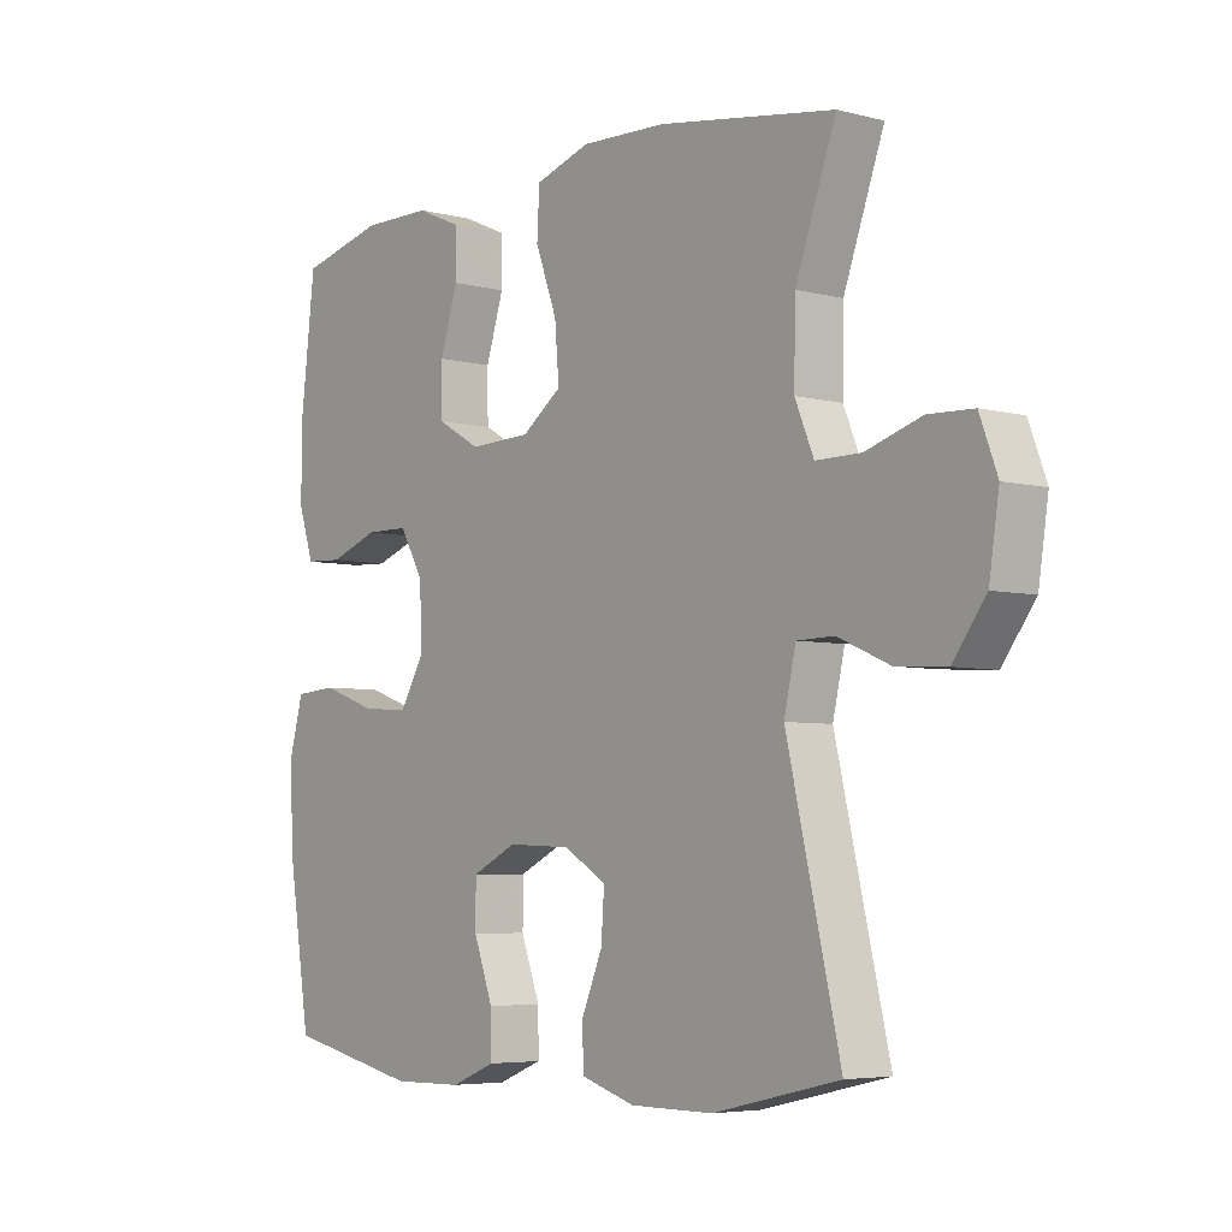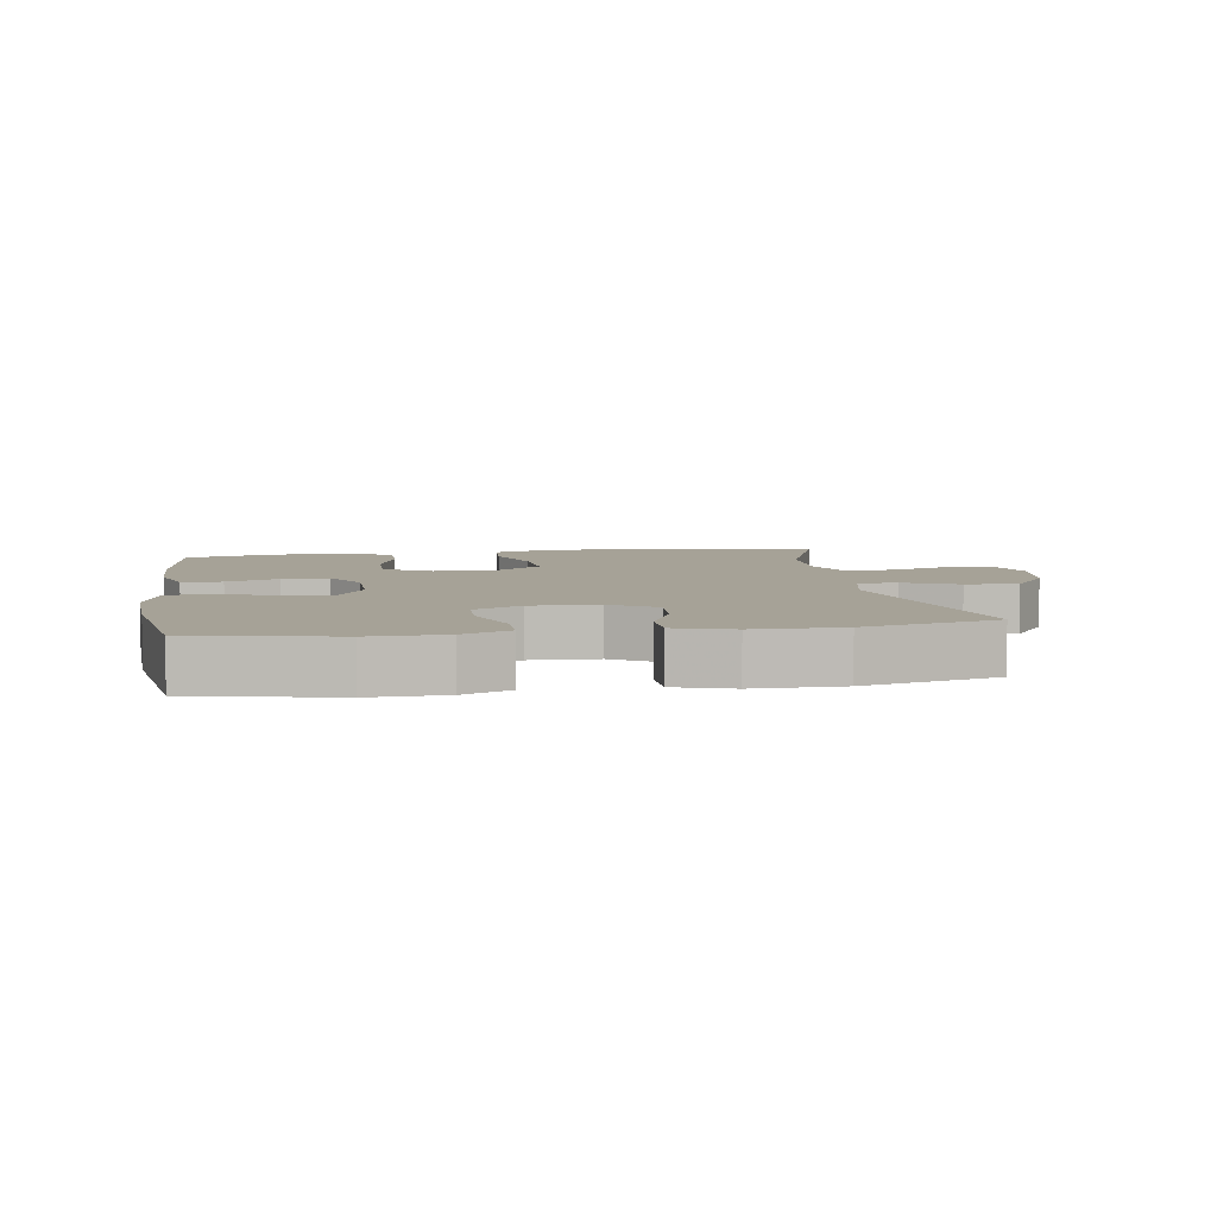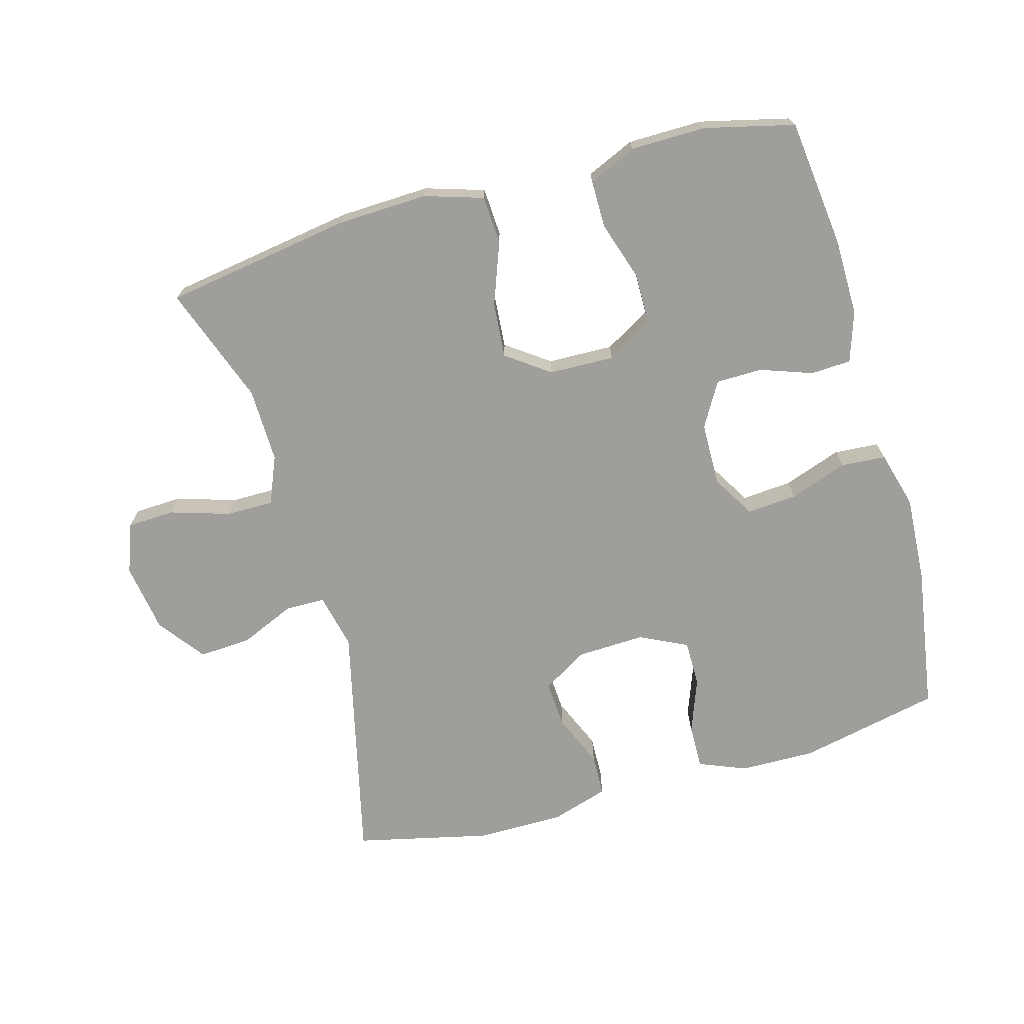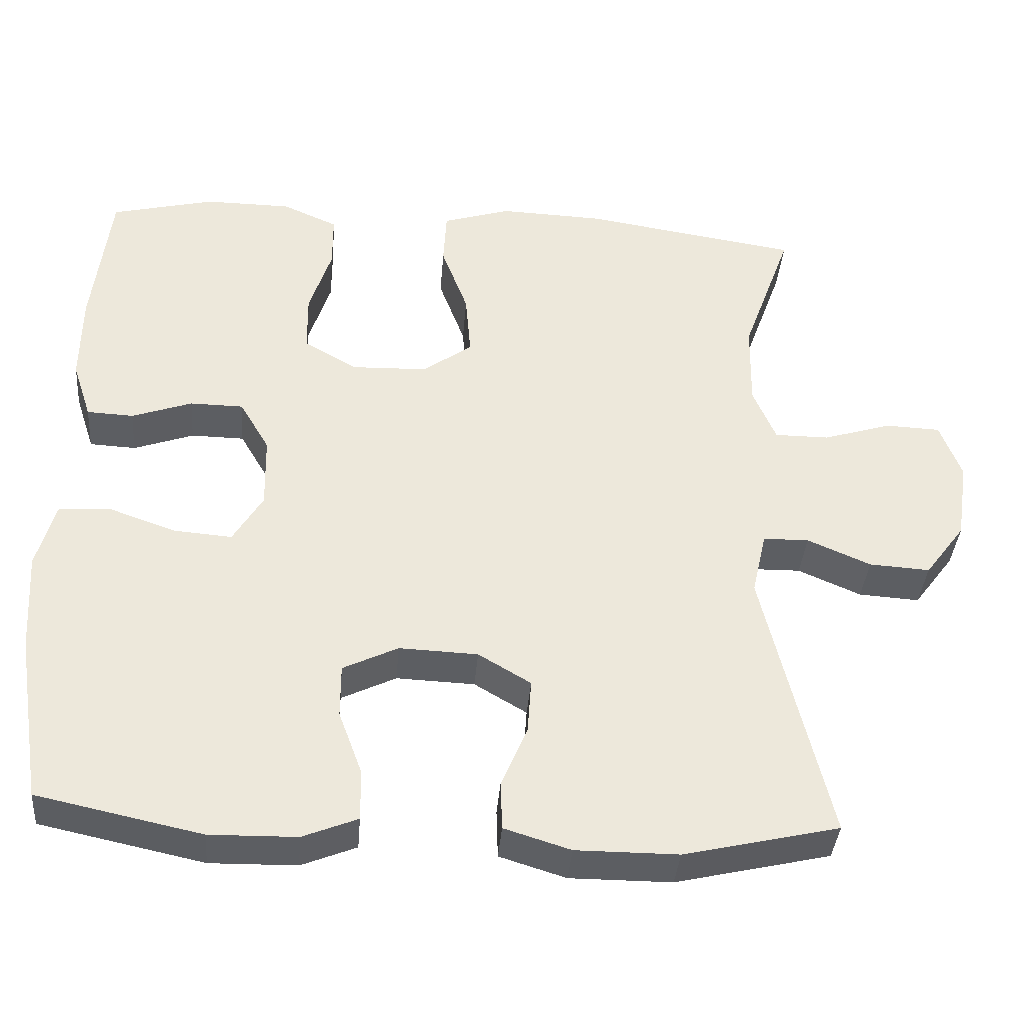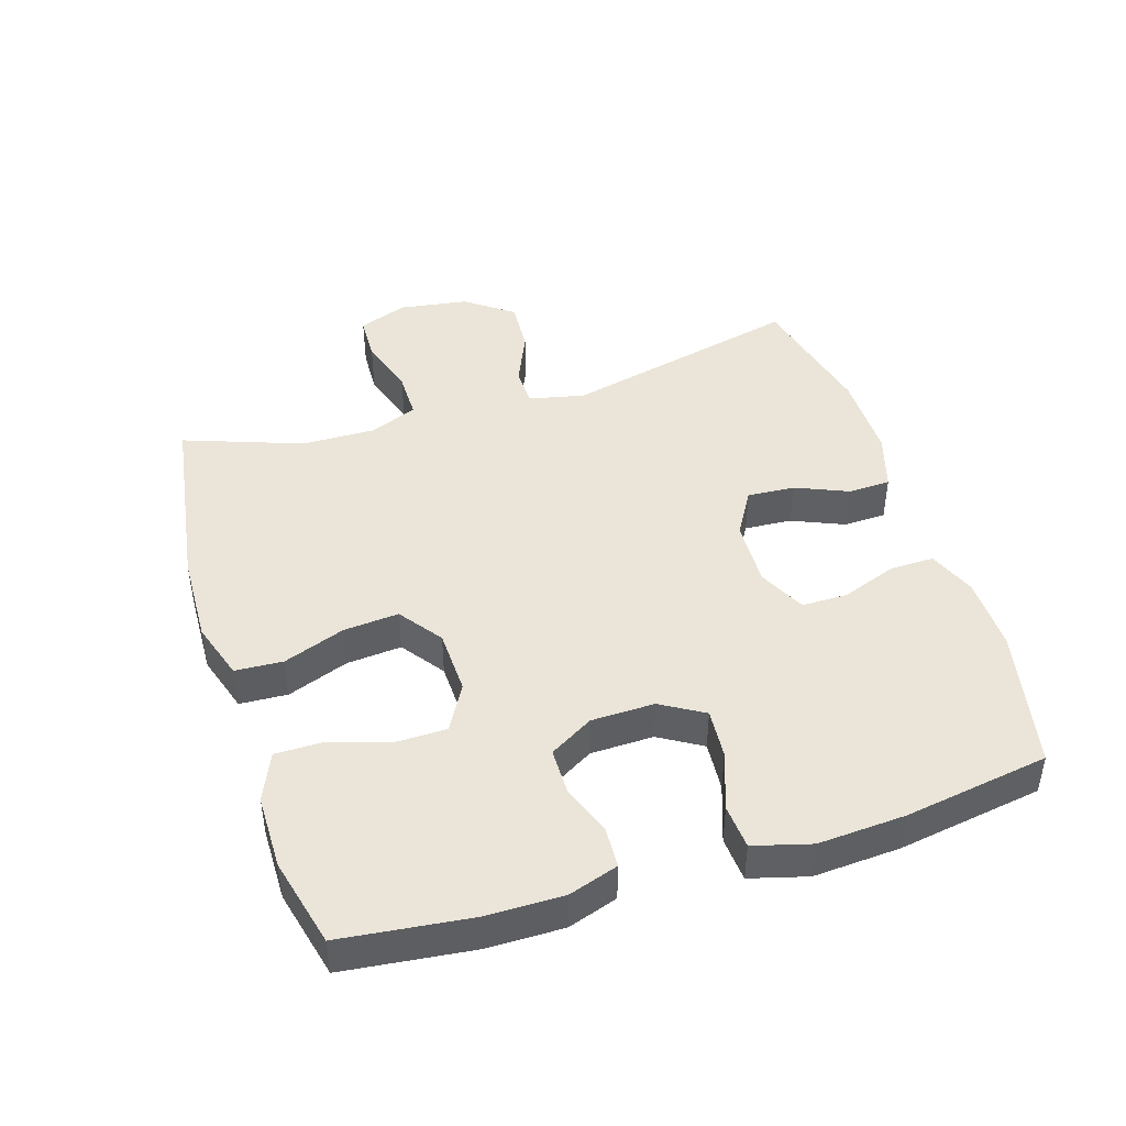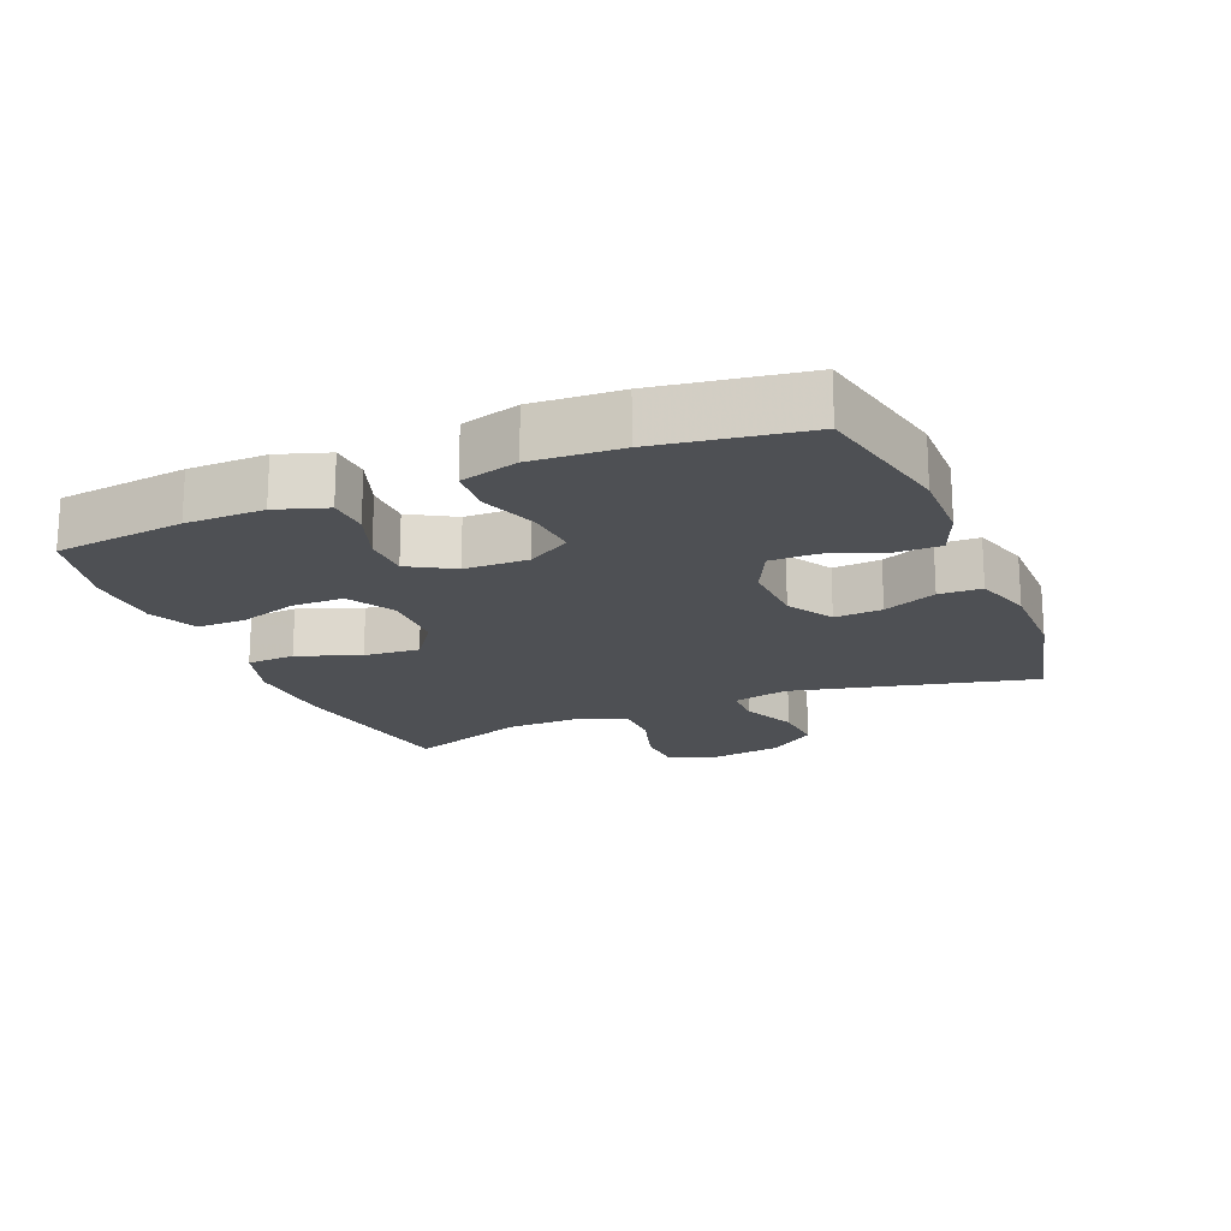
<metadata>
{"format":"obj","ext":"obj","renderer":"f3d","projection":"perspective","resolution":1024,"background":"white","views":[{"elev":-5.2,"azim":-128.9,"up":"+Z"},{"elev":6.4,"azim":171.1,"up":"+Y"},{"elev":-70.8,"azim":15.7,"up":"+Y"},{"elev":-37.9,"azim":175.4,"up":"+Z"},{"elev":44.5,"azim":72.5,"up":"+Y"},{"elev":-18.5,"azim":112.6,"up":"+Y"}]}
</metadata>
<code>
v -0.5 0.07 0.5
v -0.216 0.07 0.544
v -0.079 0.07 0.549
v 0.01 0.07 0.521
v 0.014 0.07 0.448
v -0.021 0.07 0.354
v -0.028 0.07 0.27
v 0.037 0.07 0.223
v 0.136 0.07 0.22
v 0.206 0.07 0.26
v 0.207 0.07 0.338
v 0.178 0.07 0.428
v 0.178 0.07 0.5
v 0.251 0.07 0.532
v 0.364 0.07 0.533
v 0.5 0.07 0.5
v 0.523 0.07 0.305
v 0.524 0.07 0.188
v 0.499 0.07 0.112
v 0.438 0.07 0.109
v 0.359 0.07 0.137
v 0.289 0.07 0.136
v 0.25 0.07 0.069
v 0.248 0.07 -0.027
v 0.287 0.07 -0.092
v 0.363 0.07 -0.086
v 0.451 0.07 -0.055
v 0.519 0.07 -0.06
v 0.543 0.07 -0.147
v 0.535 0.07 -0.279
v 0.5 0.07 -0.5
v 0.285 0.07 -0.546
v 0.171 0.07 -0.544
v 0.099 0.07 -0.515
v 0.1 0.07 -0.448
v 0.131 0.07 -0.364
v 0.131 0.07 -0.294
v 0.059 0.07 -0.259
v -0.044 0.07 -0.263
v -0.113 0.07 -0.304
v -0.108 0.07 -0.376
v -0.074 0.07 -0.456
v -0.076 0.07 -0.52
v -0.163 0.07 -0.547
v -0.297 0.07 -0.547
v -0.5 0.07 -0.5
v -0.414 0.07 -0.135
v -0.433 0.07 -0.051
v -0.493 0.07 -0.05
v -0.576 0.07 -0.086
v -0.656 0.07 -0.091
v -0.709 0.07 -0.02
v -0.725 0.07 0.085
v -0.697 0.07 0.16
v -0.625 0.07 0.163
v -0.535 0.07 0.135
v -0.463 0.07 0.135
v -0.433 0.07 0.207
v -0.435 0.07 0.32
v -0.5 0 0.5
v -0.216 0 0.544
v -0.079 0 0.549
v 0.01 0 0.521
v 0.014 0 0.448
v -0.021 0 0.354
v -0.028 0 0.27
v 0.037 0 0.223
v 0.136 0 0.22
v 0.206 0 0.26
v 0.207 0 0.338
v 0.178 0 0.428
v 0.178 0 0.5
v 0.251 0 0.532
v 0.364 0 0.533
v 0.5 0 0.5
v 0.523 0 0.305
v 0.524 0 0.188
v 0.499 0 0.112
v 0.438 0 0.109
v 0.359 0 0.137
v 0.289 0 0.136
v 0.25 0 0.069
v 0.248 0 -0.027
v 0.287 0 -0.092
v 0.363 0 -0.086
v 0.451 0 -0.055
v 0.519 0 -0.06
v 0.543 0 -0.147
v 0.535 0 -0.279
v 0.5 0 -0.5
v 0.285 0 -0.546
v 0.171 0 -0.544
v 0.099 0 -0.515
v 0.1 0 -0.448
v 0.131 0 -0.364
v 0.131 0 -0.294
v 0.059 0 -0.259
v -0.044 0 -0.263
v -0.113 0 -0.304
v -0.108 0 -0.376
v -0.074 0 -0.456
v -0.076 0 -0.52
v -0.163 0 -0.547
v -0.297 0 -0.547
v -0.5 0 -0.5
v -0.414 0 -0.135
v -0.433 0 -0.051
v -0.493 0 -0.05
v -0.576 0 -0.086
v -0.656 0 -0.091
v -0.709 0 -0.02
v -0.725 0 0.085
v -0.697 0 0.16
v -0.625 0 0.163
v -0.535 0 0.135
v -0.463 0 0.135
v -0.433 0 0.207
v -0.435 0 0.32
f 53 54 55 56
f 53 56 57
f 52 53 57
f 49 50 51 52
f 48 49 52 57
f 47 48 57 58
f 45 46 47
f 41 42 43 44
f 40 41 44 45
f 33 34 35 36
f 33 36 37
f 32 33 37
f 31 32 37
f 30 31 37
f 29 30 37 38
f 26 27 28 29
f 25 26 29 38
f 18 19 20 21
f 18 21 22
f 17 18 22
f 16 17 22
f 15 16 22 23
f 11 12 13 14
f 10 11 14 15
f 3 4 5 6
f 3 6 7
f 59 1 2 3
f 59 3 7
f 58 59 7 8
f 40 45 47 58
f 39 40 58 8
f 24 25 38 39
f 23 24 39 8
f 10 15 23
f 9 10 23
f 8 9 23
f 115 114 113 112
f 116 115 112
f 116 112 111
f 111 110 109 108
f 116 111 108 107
f 117 116 107 106
f 106 105 104
f 103 102 101 100
f 104 103 100 99
f 95 94 93 92
f 96 95 92
f 96 92 91
f 96 91 90
f 96 90 89
f 97 96 89 88
f 88 87 86 85
f 97 88 85 84
f 80 79 78 77
f 81 80 77
f 81 77 76
f 81 76 75
f 82 81 75 74
f 73 72 71 70
f 74 73 70 69
f 65 64 63 62
f 66 65 62
f 62 61 60 118
f 66 62 118
f 67 66 118 117
f 117 106 104 99
f 67 117 99 98
f 98 97 84 83
f 67 98 83 82
f 82 74 69
f 82 69 68
f 82 68 67
f 1 60 61 2
f 2 61 62 3
f 3 62 63 4
f 4 63 64 5
f 5 64 65 6
f 6 65 66 7
f 7 66 67 8
f 8 67 68 9
f 9 68 69 10
f 10 69 70 11
f 11 70 71 12
f 12 71 72 13
f 13 72 73 14
f 14 73 74 15
f 15 74 75 16
f 16 75 76 17
f 17 76 77 18
f 18 77 78 19
f 19 78 79 20
f 20 79 80 21
f 21 80 81 22
f 22 81 82 23
f 23 82 83 24
f 24 83 84 25
f 25 84 85 26
f 26 85 86 27
f 27 86 87 28
f 28 87 88 29
f 29 88 89 30
f 30 89 90 31
f 31 90 91 32
f 32 91 92 33
f 33 92 93 34
f 34 93 94 35
f 35 94 95 36
f 36 95 96 37
f 37 96 97 38
f 38 97 98 39
f 39 98 99 40
f 40 99 100 41
f 41 100 101 42
f 42 101 102 43
f 43 102 103 44
f 44 103 104 45
f 45 104 105 46
f 46 105 106 47
f 47 106 107 48
f 48 107 108 49
f 49 108 109 50
f 50 109 110 51
f 51 110 111 52
f 52 111 112 53
f 53 112 113 54
f 54 113 114 55
f 55 114 115 56
f 56 115 116 57
f 57 116 117 58
f 58 117 118 59
f 59 118 60 1

</code>
